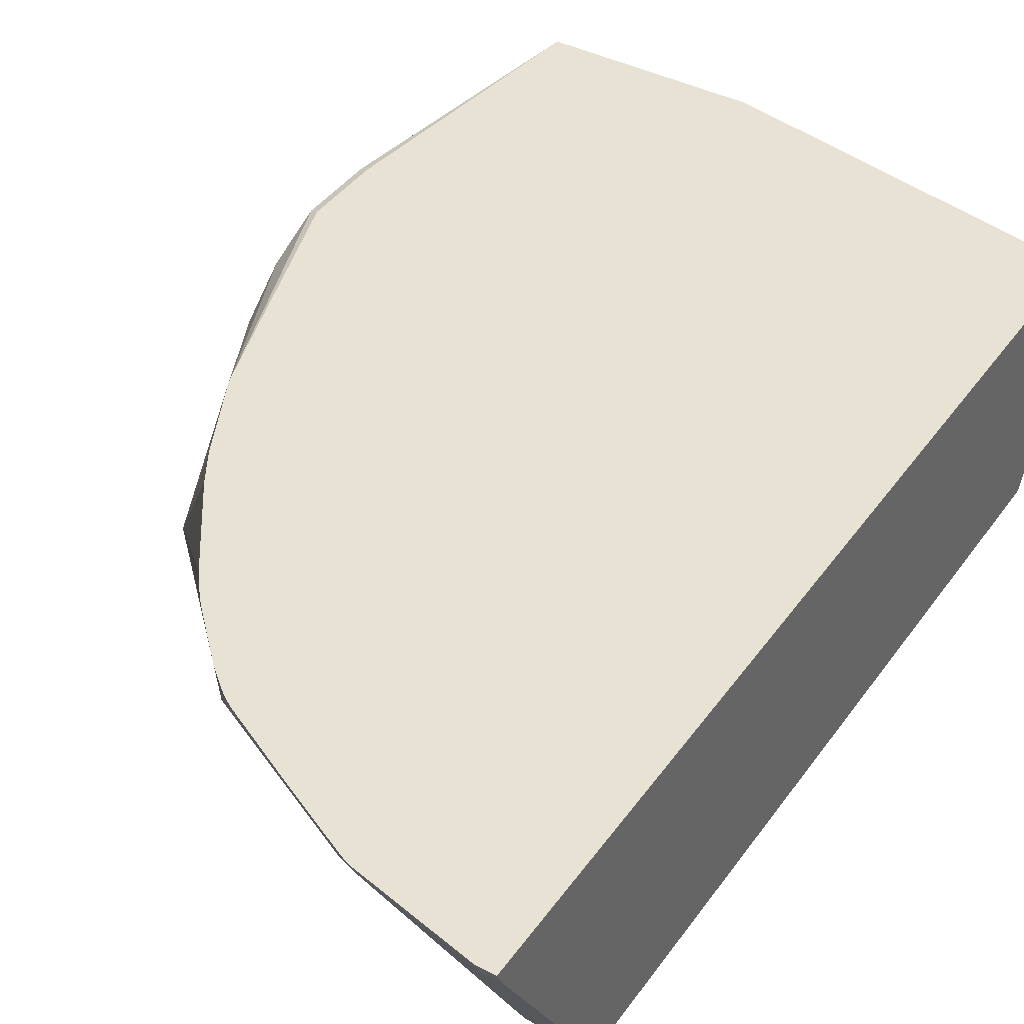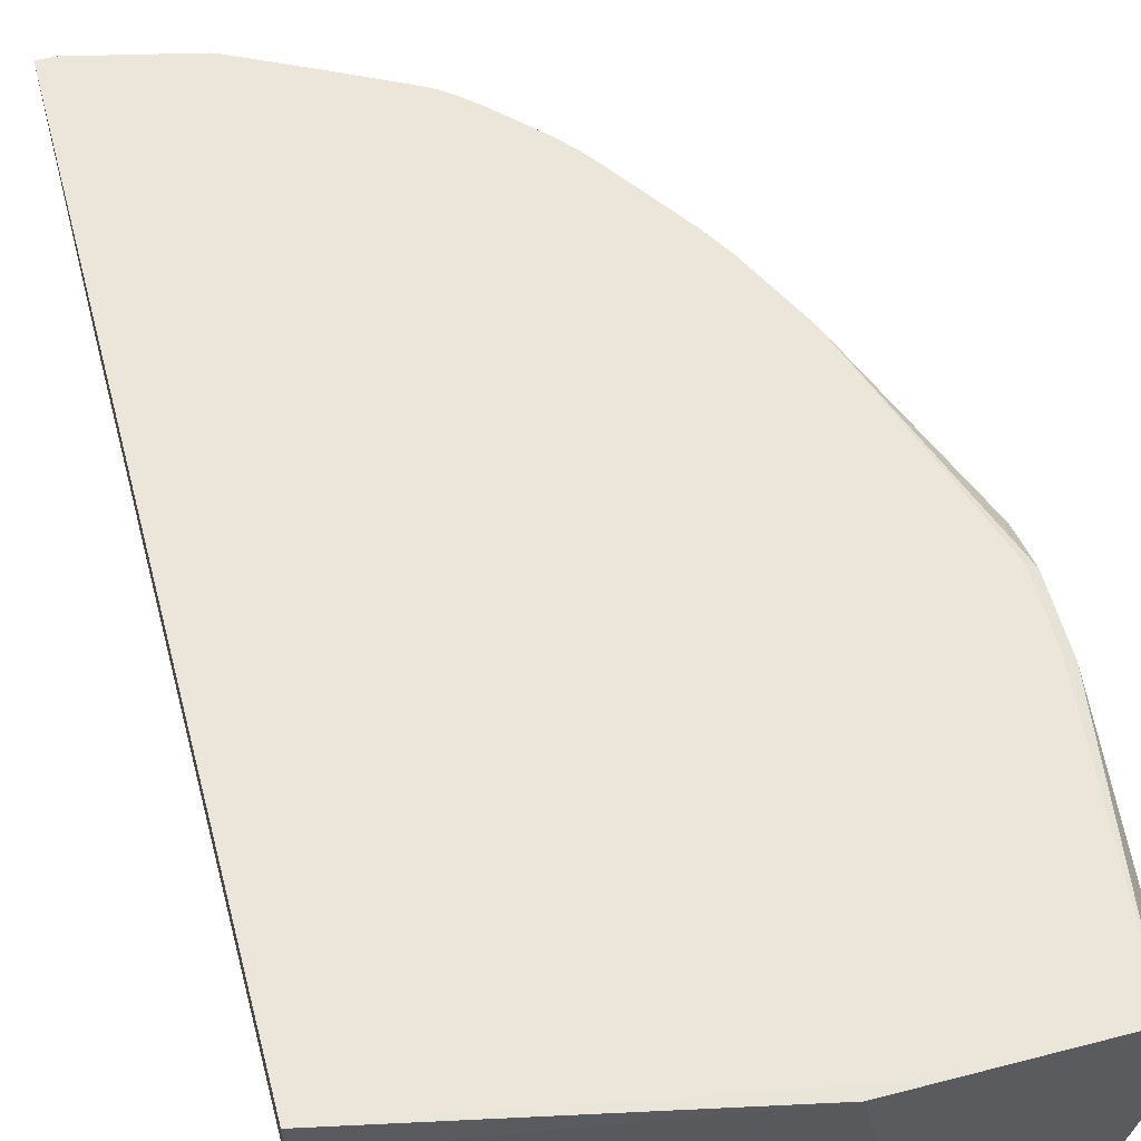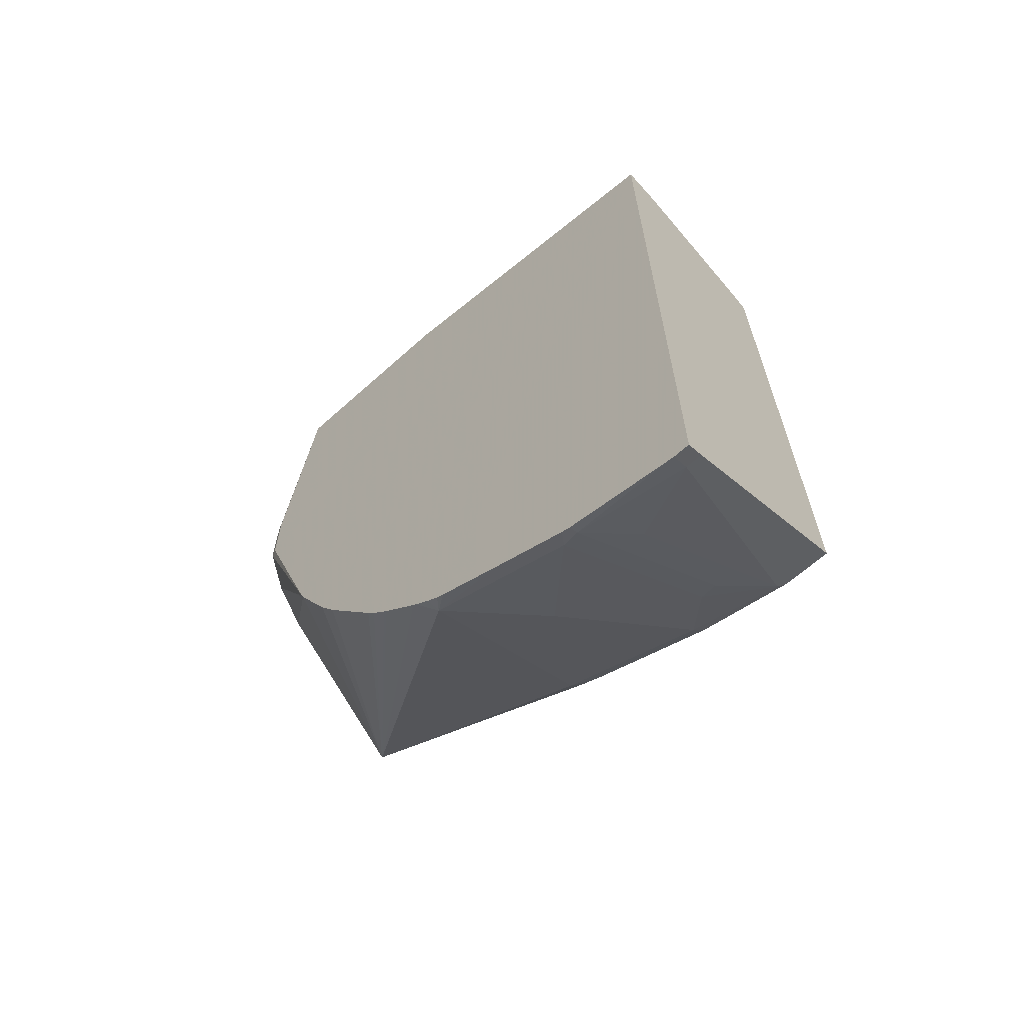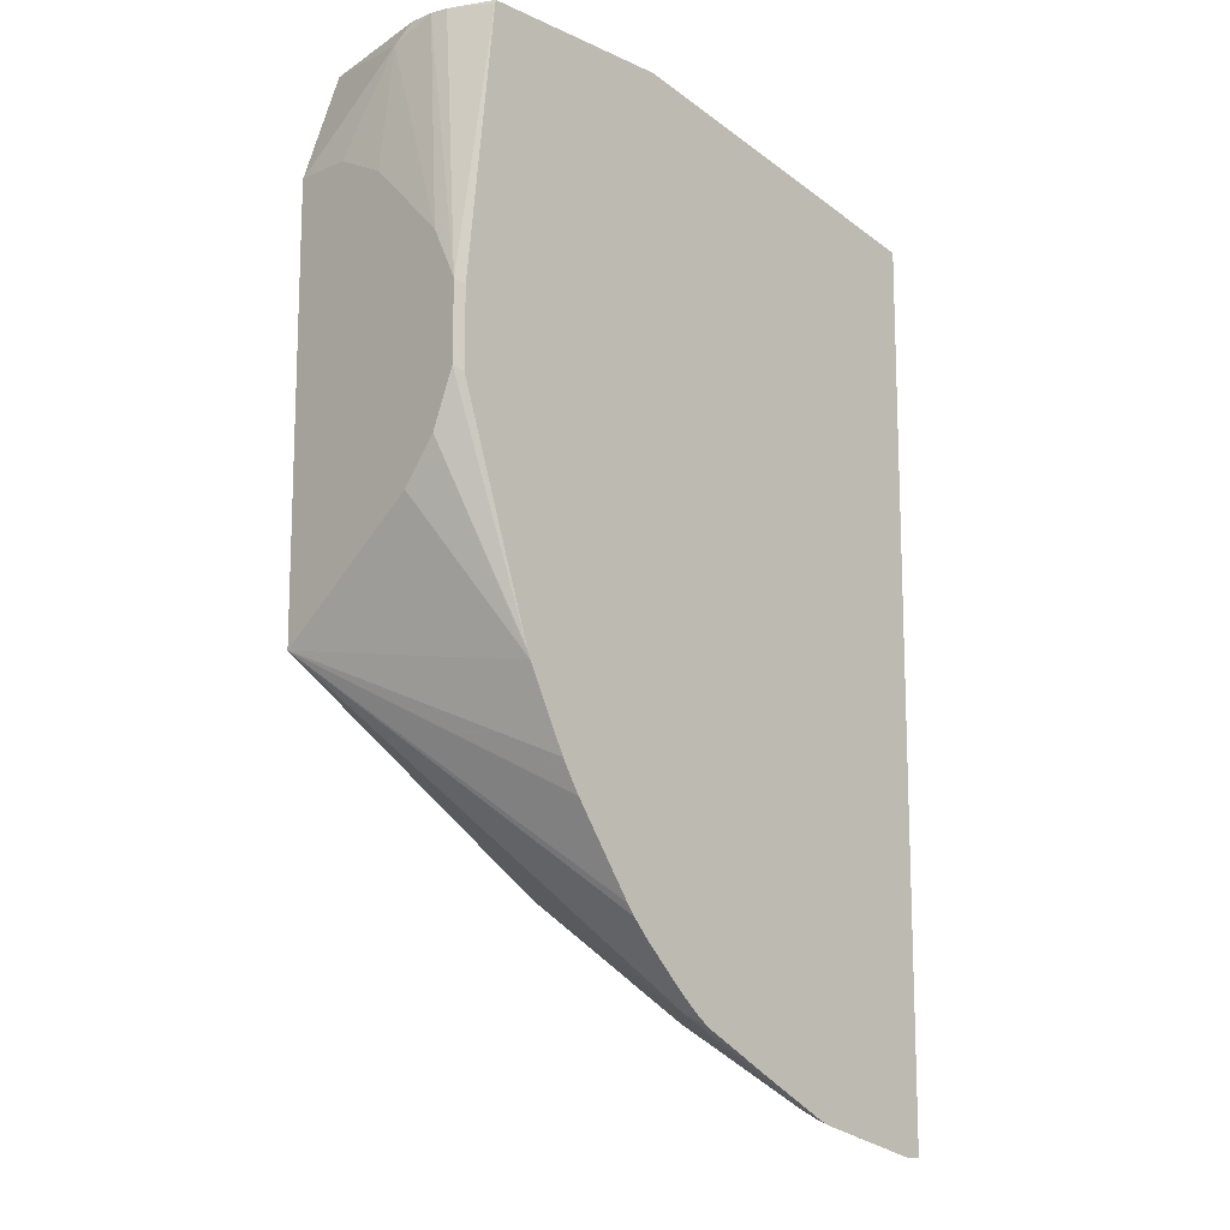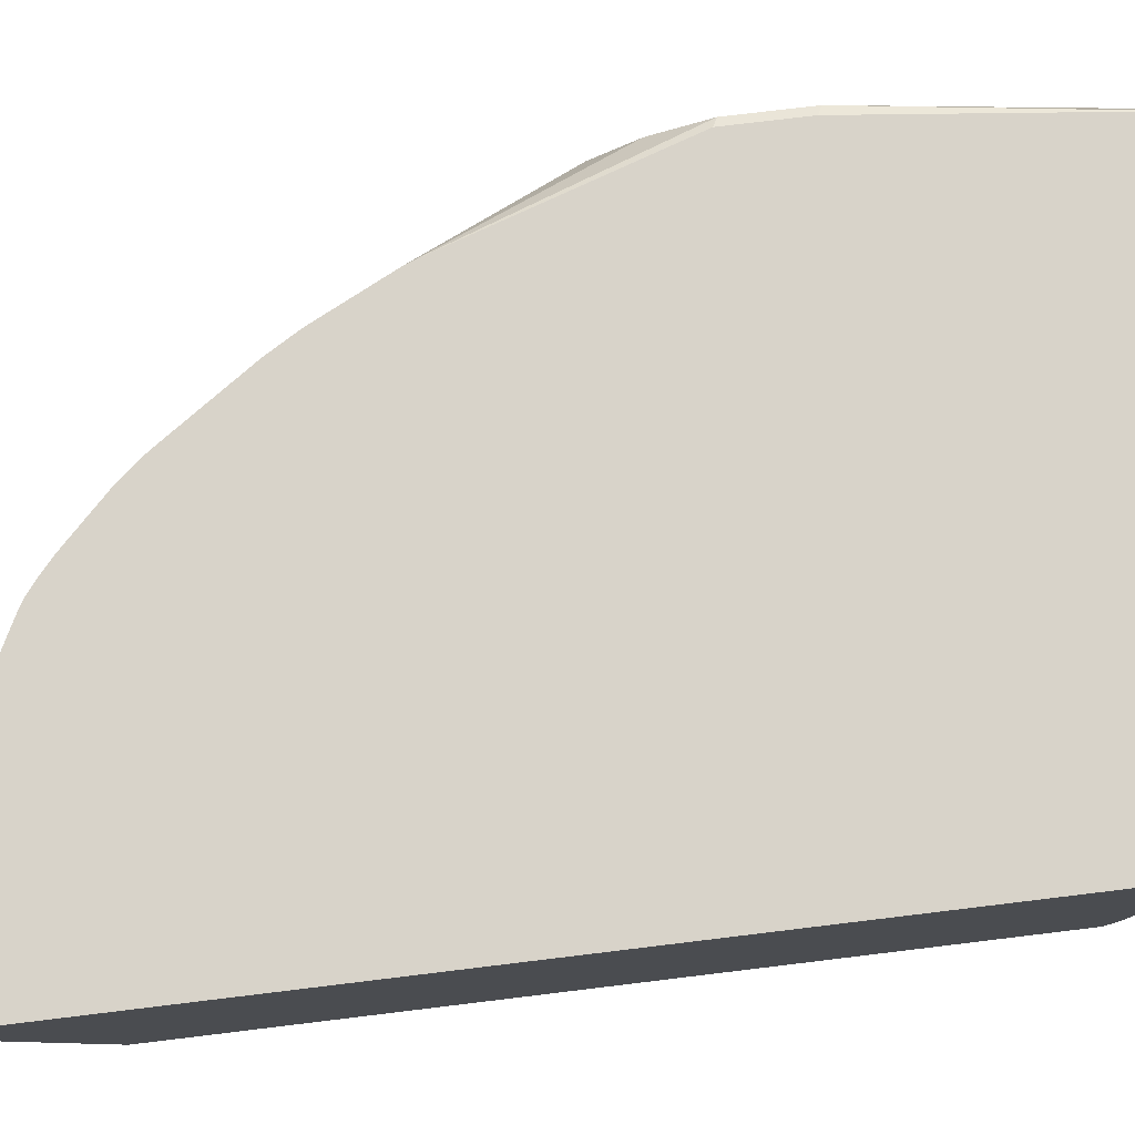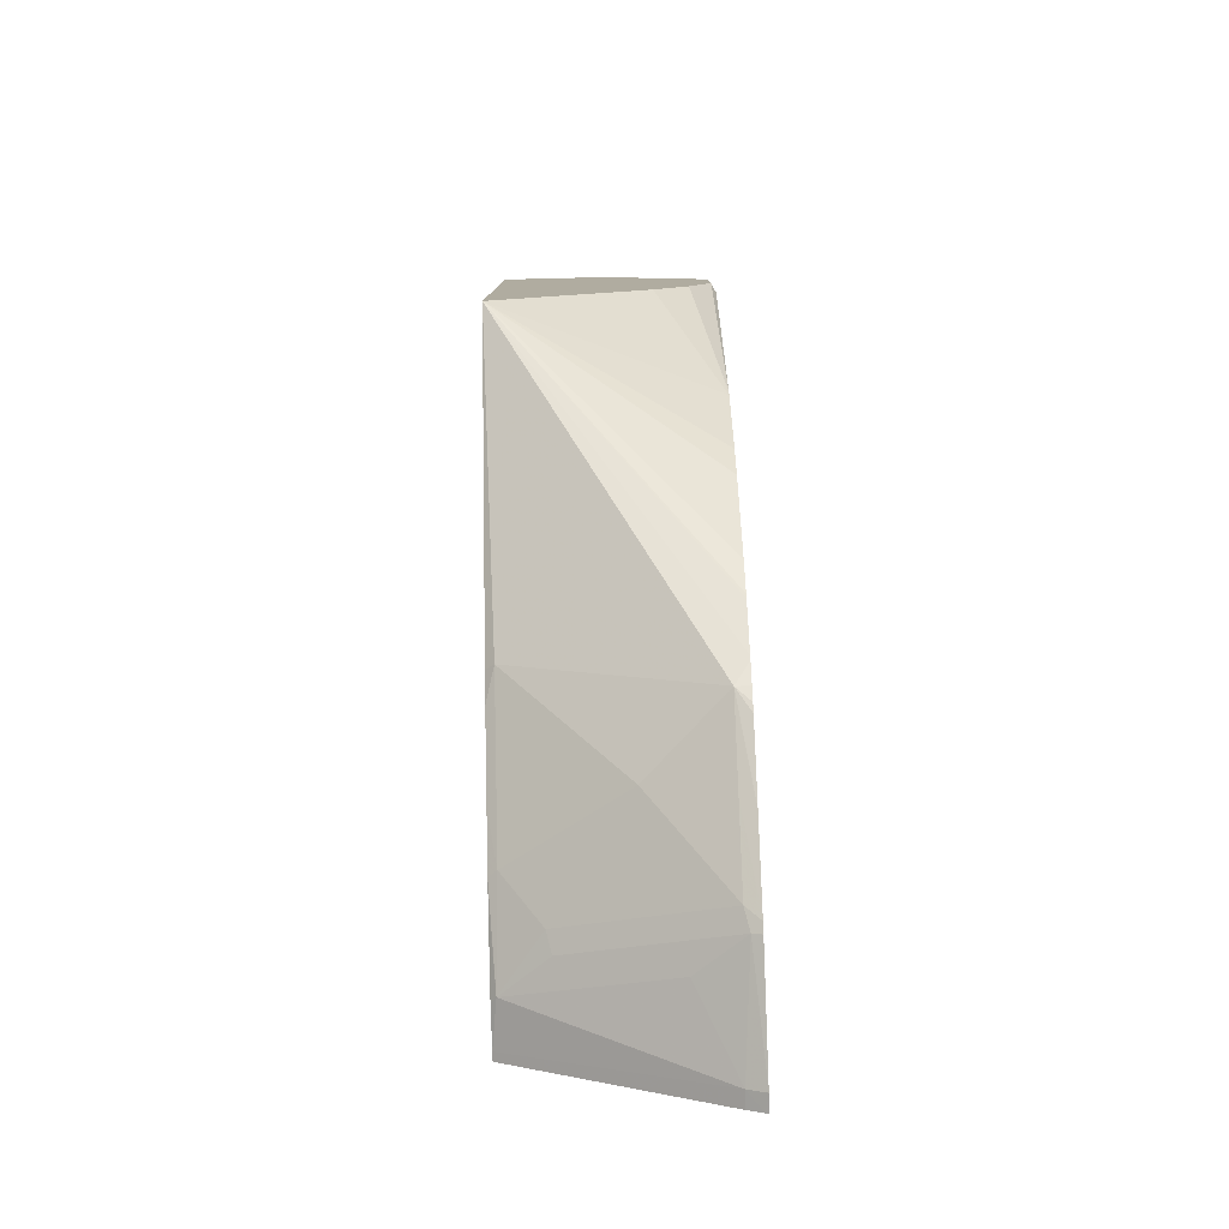
<metadata>
{"format":"obj","ext":"obj","renderer":"f3d","projection":"perspective","resolution":1024,"background":"white","views":[{"elev":40.8,"azim":32.1,"up":"+Z"},{"elev":57.6,"azim":165.0,"up":"+Z"},{"elev":-66.2,"azim":42.0,"up":"+Y"},{"elev":-13.6,"azim":-45.4,"up":"+Y"},{"elev":75.9,"azim":83.1,"up":"+Z"},{"elev":-79.7,"azim":-88.2,"up":"+Y"}]}
</metadata>
<code>
v -0.04 0.4205 0.2648
v -0.2025 0.4514 0.1951
v -0.1904 0.4514 0.2492
v -0.1875 0.4514 0.2623
v -0.187 0.4514 0.265
v -0.1839 0.4514 0.2804
v -0.1835 0.4514 0.2822
v -0.04 0.4205 0.2822
v -0.04 0.4049 0.2025
v -0.2648 0.4514 0.1951
v -0.04 0.4016 0.1958
v -0.04 0.4013 0.1951
v -0.2107 0.4514 0.2822
v -0.04 0.05363 0.2822
v -0.2764 0.4439 0.2414
v -0.2746 0.4514 0.2489
v -0.2803 0.4049 0.1951
v -0.2804 0.4049 0.1952
v -0.04 0.1049 0.1951
v -0.2644 0.4514 0.2822
v -0.04673 0.05363 0.2822
v -0.04 0.05417 0.2811
v -0.2741 0.4514 0.2585
v -0.2804 0.4049 0.2181
v -0.2804 0.3998 0.2285
v -0.2804 0.3945 0.2388
v -0.2804 0.3634 0.27
v -0.2804 0.3774 0.1951
v -0.04 0.05713 0.2752
v -0.04353 0.1049 0.1951
v -0.2724 0.4514 0.2651
v -0.2648 0.4498 0.2822
v -0.09346 0.06469 0.2822
v -0.09346 0.0662 0.2784
v -0.04673 0.05713 0.2752
v -0.2804 0.353 0.2752
v -0.2804 0.3426 0.2804
v -0.2804 0.2263 0.1951
v -0.06231 0.1039 0.1973
v -0.0596 0.1055 0.1951
v -0.2766 0.3408 0.2822
v -0.09728 0.0662 0.2822
v -0.1013 0.0701 0.2765
v -0.07788 0.09735 0.2161
v -0.07788 0.07271 0.2596
v -0.2804 0.327 0.2804
v -0.1612 0.1503 0.1951
v -0.1635 0.148 0.1986
v -0.1635 0.1012 0.2765
v -0.1704 0.1072 0.2822
v -0.1718 0.1086 0.2822
v -0.1874 0.1241 0.2822
v -0.1887 0.1255 0.2822
v -0.1947 0.1324 0.2822
v -0.1982 0.137 0.2822
v -0.2218 0.1712 0.2822
v -0.222 0.1715 0.2822
v -0.2293 0.1837 0.2822
v -0.2449 0.2149 0.2822
v -0.2804 0.2725 0.257
v -0.08567 0.1012 0.2142
v -0.1013 0.1168 0.1986
v -0.0985 0.1182 0.1951
v -0.08916 0.1151 0.1951
v -0.2766 0.3096 0.2822
v -0.1284 0.08178 0.2822
v -0.1324 0.08567 0.2765
v -0.1324 0.1012 0.2453
v -0.2804 0.3114 0.2803
v -0.1504 0.1441 0.1951
v -0.1324 0.1324 0.1986
v -0.148 0.1012 0.2609
v -0.1558 0.09584 0.2822
v -0.159 0.09778 0.2822
v -0.1635 0.1012 0.2822
v -0.2462 0.2181 0.2822
v -0.2804 0.2897 0.271
v -0.1192 0.1285 0.1951
v -0.2617 0.2648 0.2822
f 34 43 44
f 34 44 45
f 34 45 35
f 35 45 39
f 33 42 34
f 34 42 43
f 37 46 65
f 38 50 51
f 38 47 48
f 38 48 49
f 38 49 50
f 38 51 52
f 38 52 53
f 32 37 41
f 38 53 54
f 37 65 41
f 31 37 32
f 18 25 24
f 30 39 40
f 38 54 55
f 18 46 37
f 18 37 36
f 18 36 27
f 18 27 26
f 18 26 25
f 19 29 35
f 30 35 39
f 19 35 30
f 21 33 34
f 21 34 35
f 21 35 22
f 22 35 29
f 23 27 36
f 23 36 37
f 23 37 31
f 20 31 32
f 38 55 56
f 59 76 77
f 38 57 58
f 48 72 49
f 49 72 67
f 49 66 73
f 49 73 74
f 49 74 75
f 49 75 50
f 59 77 60
f 62 71 70
f 62 70 78
f 62 78 63
f 62 68 71
f 65 69 79
f 67 72 68
f 69 76 79
f 18 69 46
f 48 68 72
f 48 71 68
f 48 70 71
f 47 70 48
f 38 58 59
f 38 59 60
f 39 61 62
f 39 62 63
f 39 63 64
f 39 64 40
f 39 45 44
f 38 56 57
f 39 44 61
f 42 49 67
f 42 67 43
f 43 67 68
f 43 68 62
f 43 62 61
f 43 61 44
f 46 69 65
f 42 66 49
f 18 77 69
f 69 77 76
f 18 38 60
f 2 7 6
f 2 6 5
f 2 5 4
f 2 4 3
f 2 9 11
f 2 11 12
f 2 12 19
f 2 19 30
f 2 30 40
f 2 40 64
f 2 64 63
f 2 63 78
f 2 78 70
f 2 70 47
f 2 47 38
f 2 13 7
f 2 20 13
f 2 31 20
f 2 23 31
f 18 60 77
f 1 2 3
f 1 3 4
f 1 4 5
f 1 5 6
f 1 6 7
f 1 7 8
f 2 38 28
f 1 8 14
f 1 22 29
f 1 29 19
f 1 19 12
f 1 11 9
f 1 9 2
f 2 10 16
f 2 16 23
f 1 14 22
f 2 28 17
f 1 12 11
f 7 13 8
f 8 66 42
f 8 42 33
f 8 33 21
f 8 21 14
f 10 15 16
f 10 17 18
f 10 18 15
f 8 73 66
f 14 21 22
f 15 24 25
f 15 25 26
f 15 26 27
f 15 27 23
f 17 28 18
f 18 28 38
f 2 17 10
f 15 23 16
f 8 74 73
f 15 18 24
f 8 50 75
f 8 13 20
f 8 75 74
f 8 20 32
f 8 32 41
f 8 41 65
f 8 79 76
f 8 76 59
f 8 59 58
f 8 65 79
f 8 57 56
f 8 56 55
f 8 55 54
f 8 51 50
f 8 54 53
f 8 53 52
f 8 58 57
f 8 52 51

</code>
